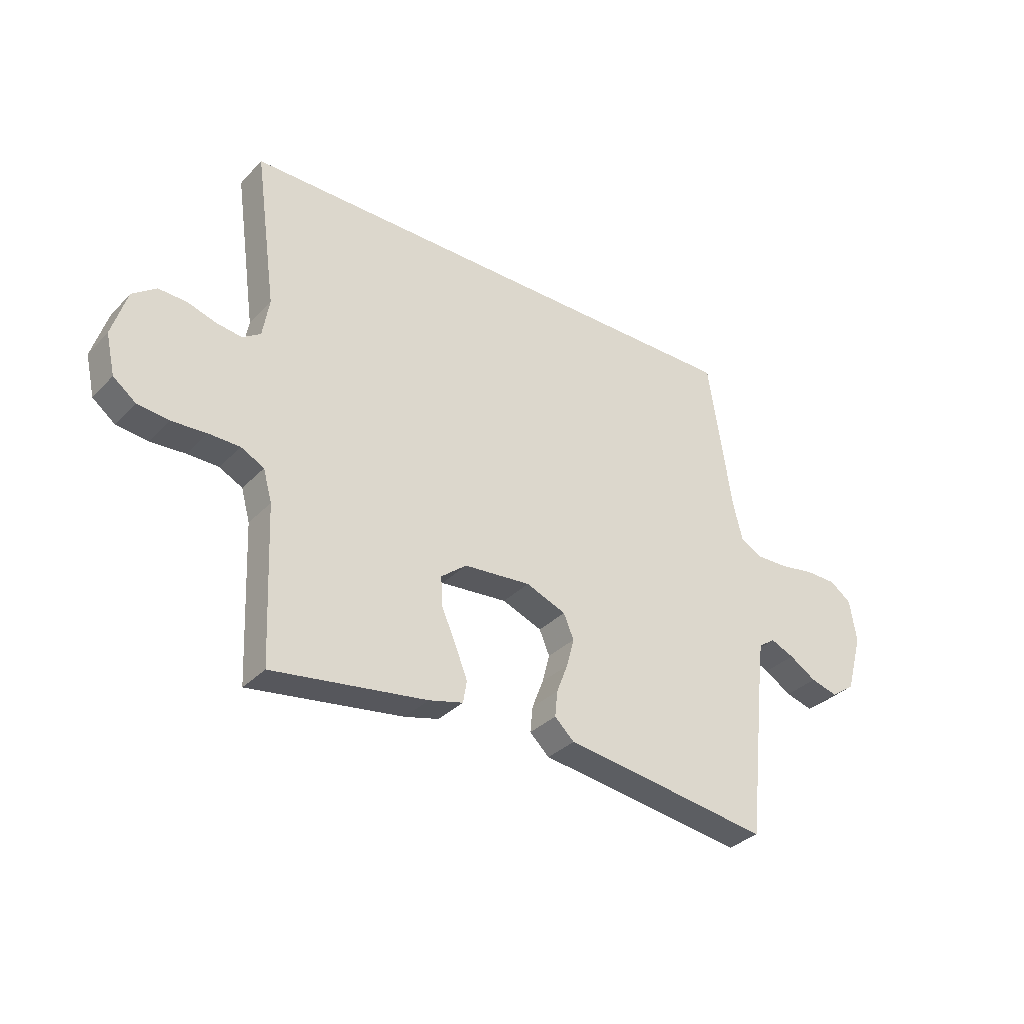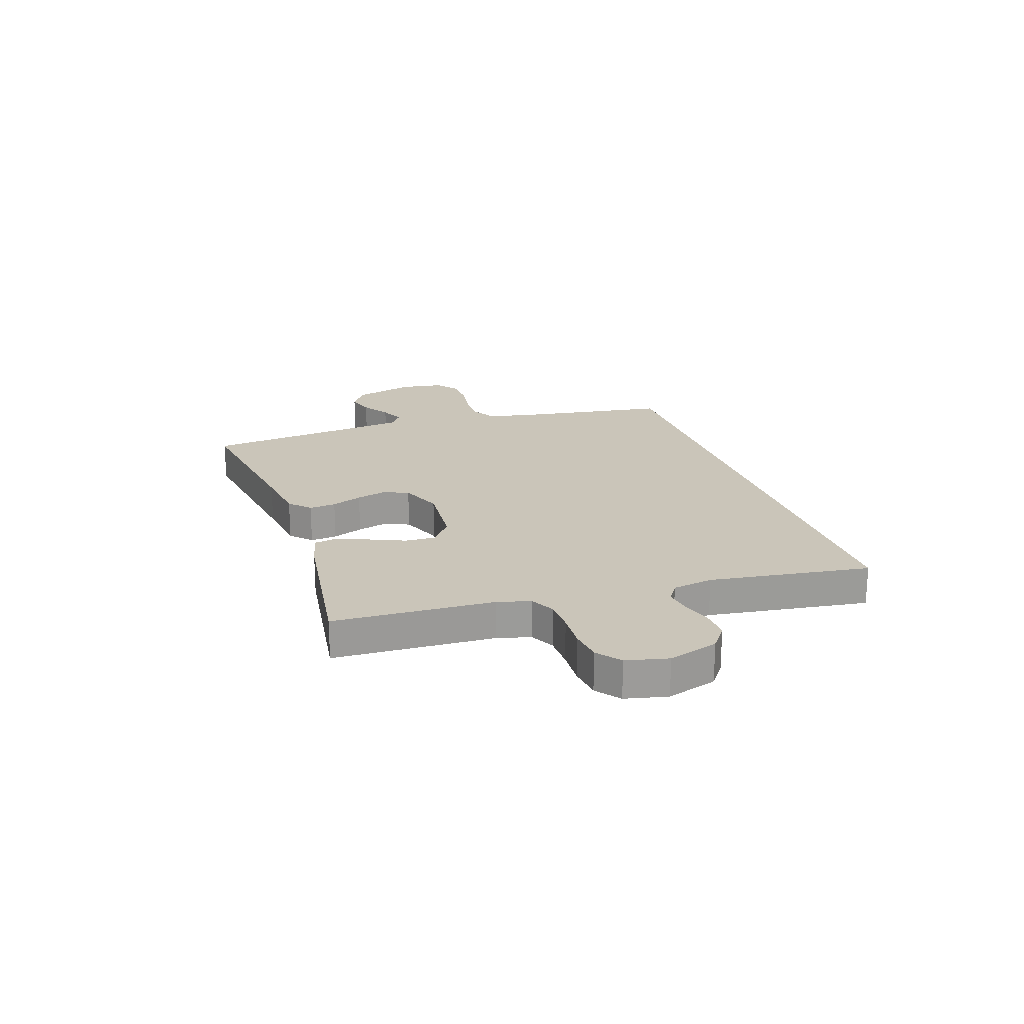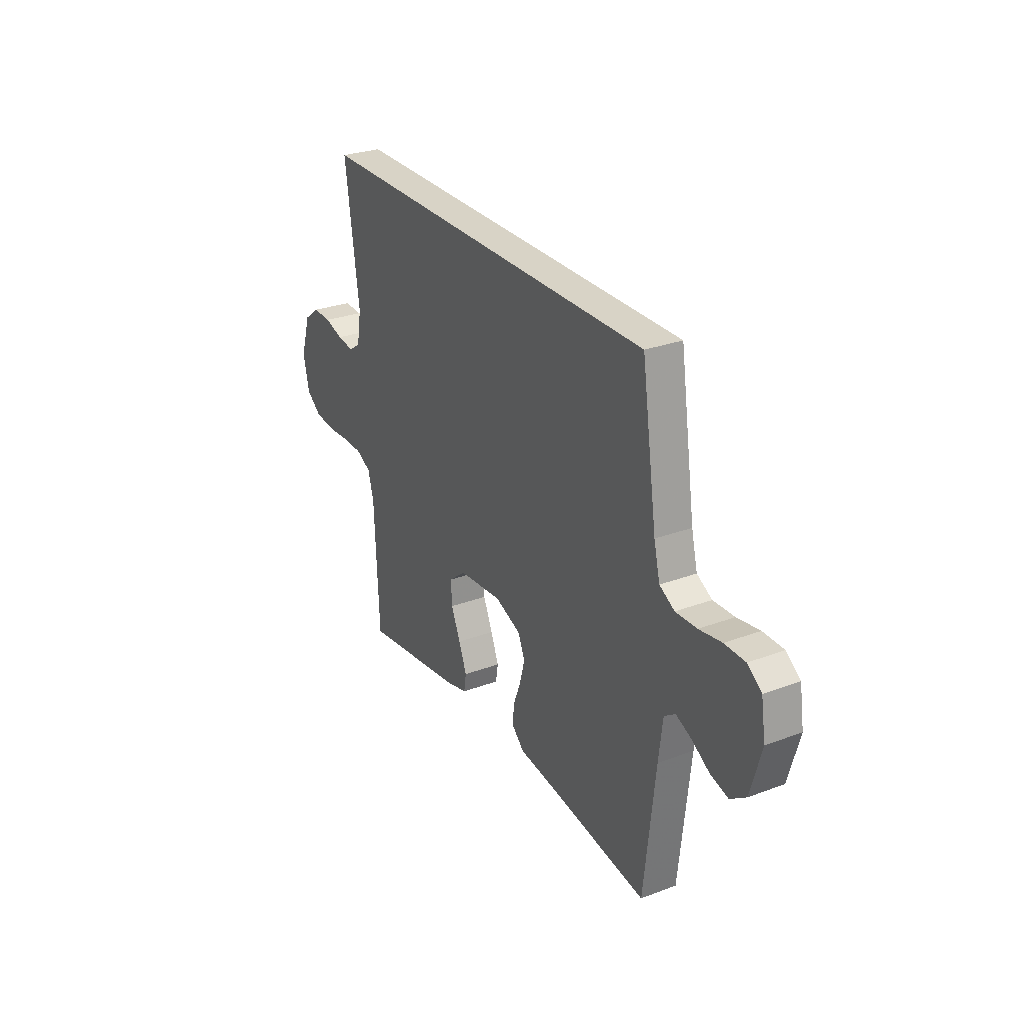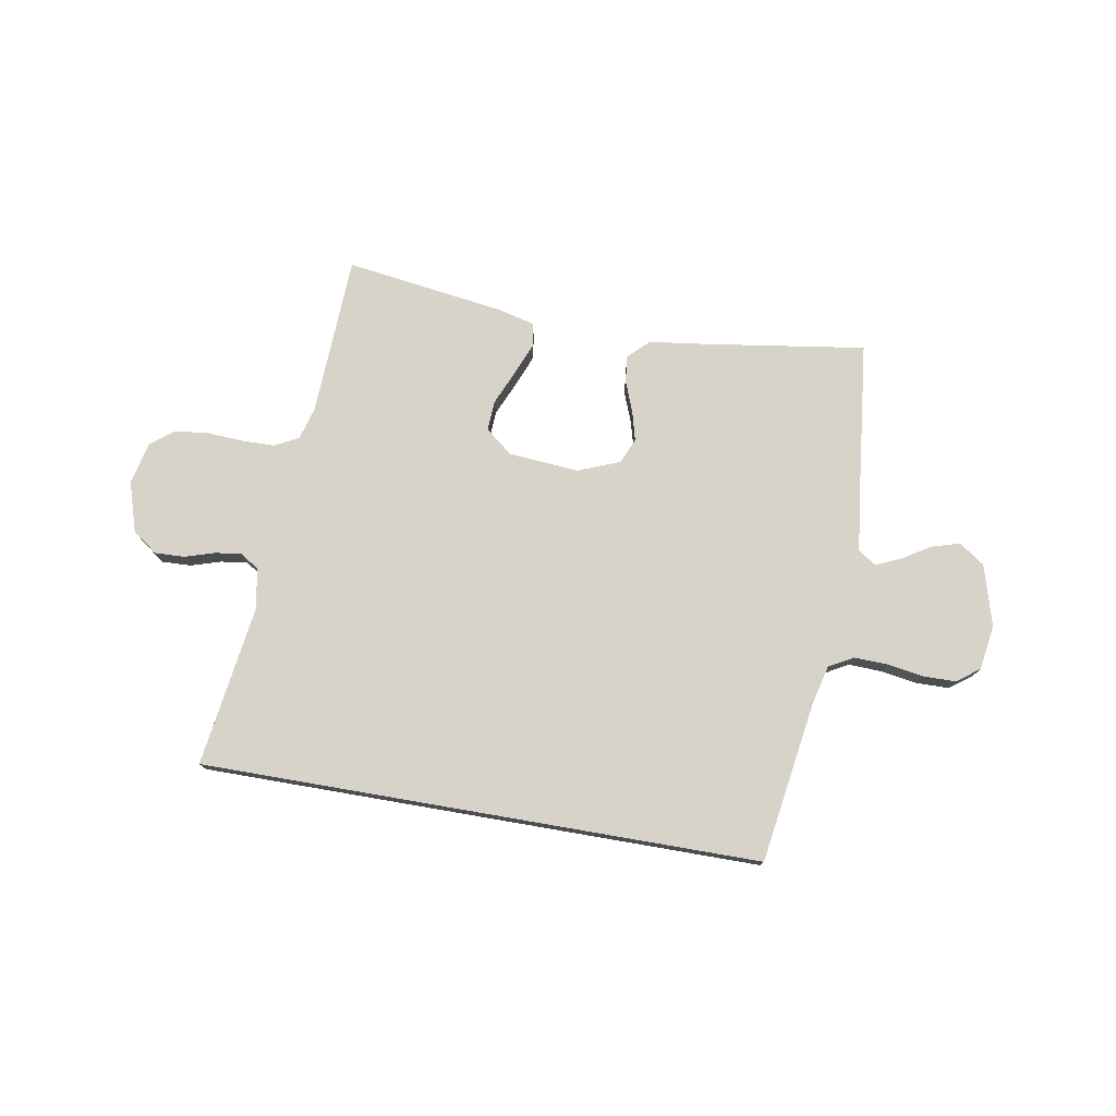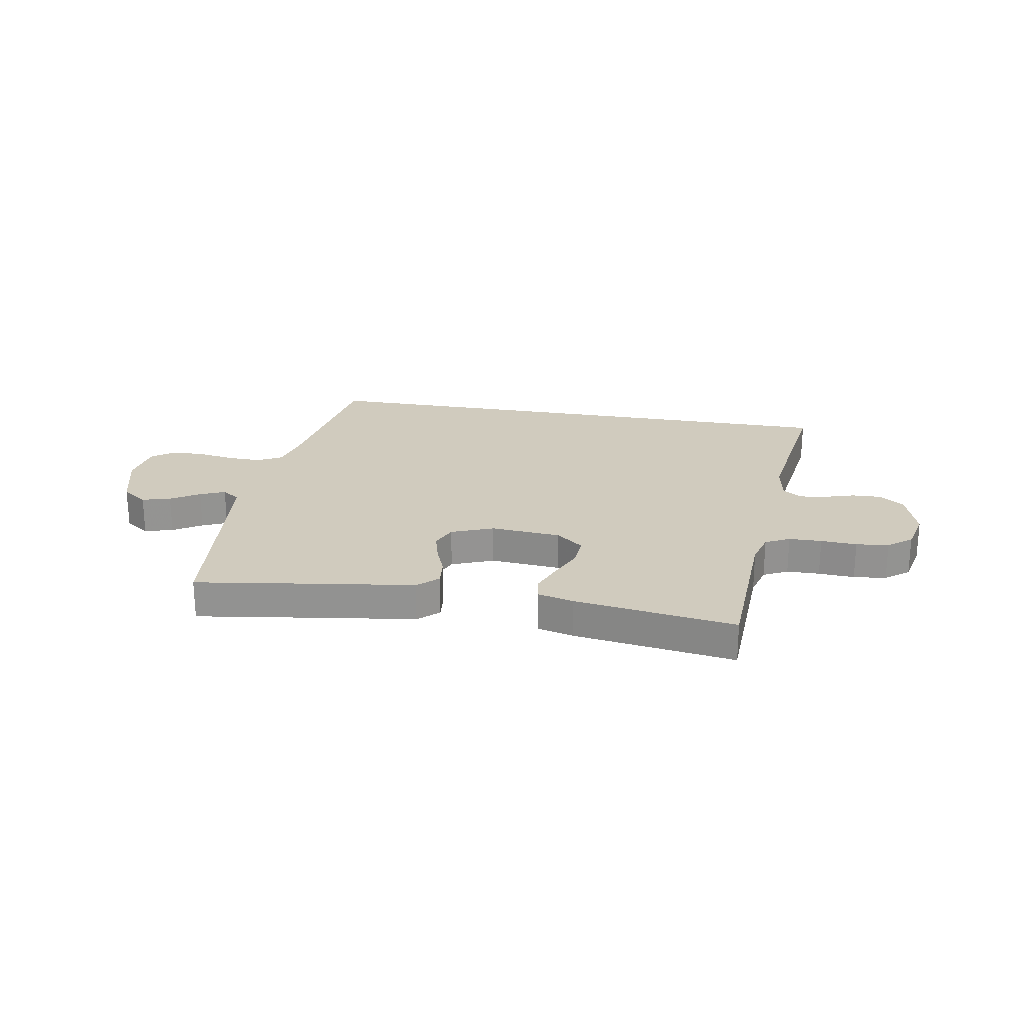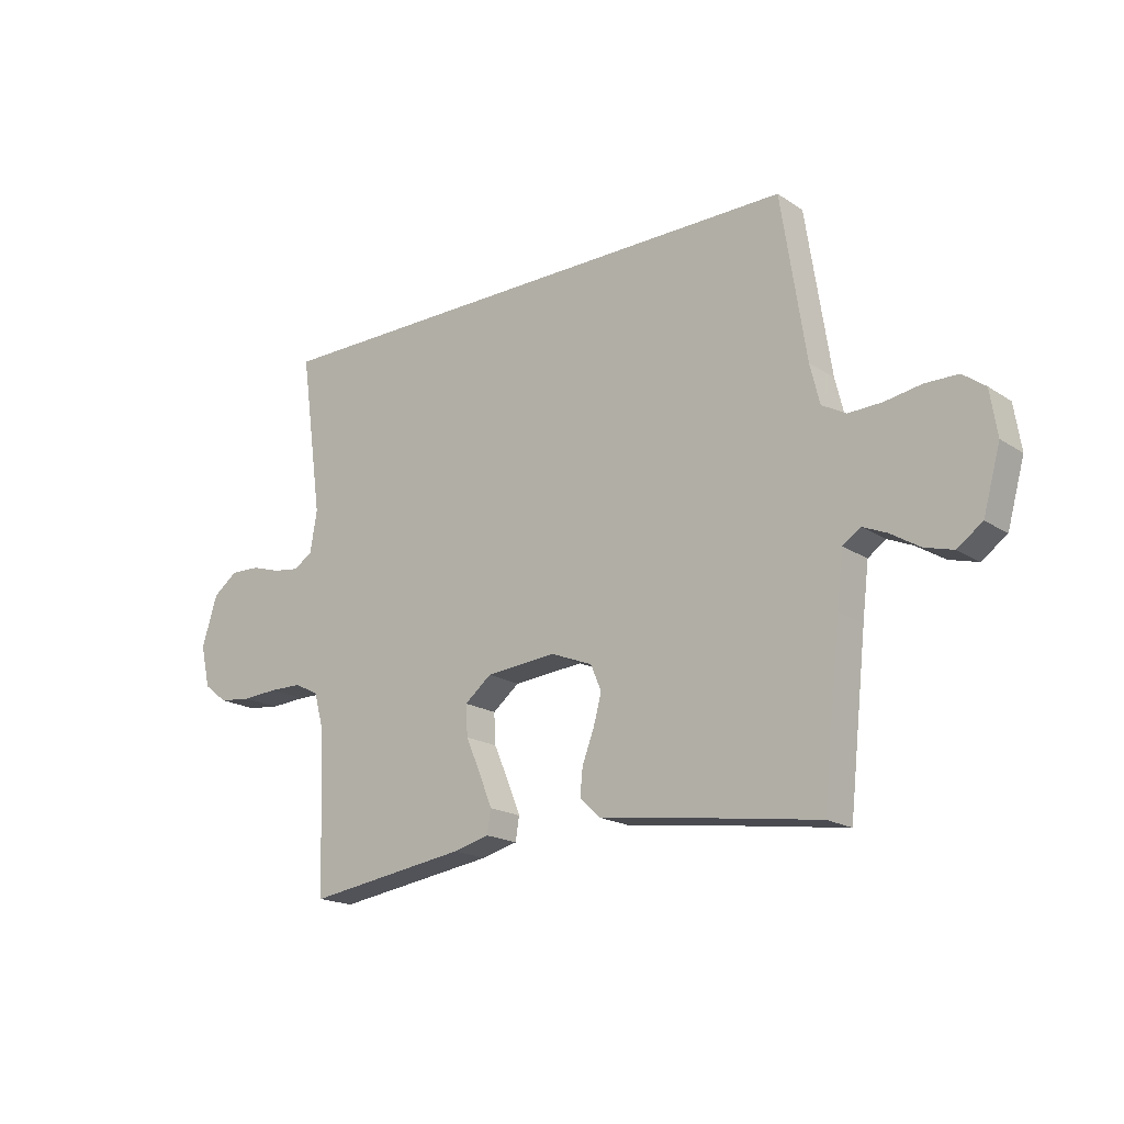
<metadata>
{"format":"obj","ext":"obj","renderer":"f3d","projection":"perspective","resolution":1024,"background":"white","views":[{"elev":-33.6,"azim":-36.3,"up":"+Z"},{"elev":20.7,"azim":-108.7,"up":"+Y"},{"elev":28.2,"azim":60.5,"up":"+Z"},{"elev":76.3,"azim":9.8,"up":"+Y"},{"elev":23.5,"azim":-170.1,"up":"+Y"},{"elev":-18.5,"azim":39.1,"up":"+Z"}]}
</metadata>
<code>
v 0.454 0.07 0.5
v 0.5 0.07 0.2
v 0.518 0.07 0.127
v 0.563 0.07 0.102
v 0.626 0.07 0.104
v 0.693 0.07 0.115
v 0.754 0.07 0.114
v 0.796 0.07 0.083
v 0.809 0.07 0
v 0.777 0.07 -0.114
v 0.73 0.07 -0.147
v 0.677 0.07 -0.132
v 0.624 0.07 -0.099
v 0.578 0.07 -0.079
v 0.545 0.07 -0.102
v 0.533 0.07 -0.2
v 0.5 0.07 -0.5
v 0.2 0.07 -0.456
v 0.094 0.07 -0.442
v 0.056 0.07 -0.406
v 0.061 0.07 -0.356
v 0.083 0.07 -0.299
v 0.098 0.07 -0.243
v 0.078 0.07 -0.196
v 0 0.07 -0.165
v -0.131 0.07 -0.176
v -0.181 0.07 -0.216
v -0.178 0.07 -0.273
v -0.15 0.07 -0.337
v -0.126 0.07 -0.397
v -0.133 0.07 -0.44
v -0.2 0.07 -0.457
v -0.5 0.07 -0.5
v -0.513 0.07 -0.2
v -0.53 0.07 -0.139
v -0.575 0.07 -0.116
v -0.636 0.07 -0.115
v -0.703 0.07 -0.119
v -0.764 0.07 -0.112
v -0.808 0.07 -0.078
v -0.826 0.07 0
v -0.797 0.07 0.093
v -0.751 0.07 0.127
v -0.696 0.07 0.125
v -0.641 0.07 0.108
v -0.591 0.07 0.101
v -0.556 0.07 0.124
v -0.543 0.07 0.2
v -0.585 0.07 0.5
v 0.454 0 0.5
v 0.5 0 0.2
v 0.518 0 0.127
v 0.563 0 0.102
v 0.626 0 0.104
v 0.693 0 0.115
v 0.754 0 0.114
v 0.796 0 0.083
v 0.809 0 0
v 0.777 0 -0.114
v 0.73 0 -0.147
v 0.677 0 -0.132
v 0.624 0 -0.099
v 0.578 0 -0.079
v 0.545 0 -0.102
v 0.533 0 -0.2
v 0.5 0 -0.5
v 0.2 0 -0.456
v 0.094 0 -0.442
v 0.056 0 -0.406
v 0.061 0 -0.356
v 0.083 0 -0.299
v 0.098 0 -0.243
v 0.078 0 -0.196
v 0 0 -0.165
v -0.131 0 -0.176
v -0.181 0 -0.216
v -0.178 0 -0.273
v -0.15 0 -0.337
v -0.126 0 -0.397
v -0.133 0 -0.44
v -0.2 0 -0.457
v -0.5 0 -0.5
v -0.513 0 -0.2
v -0.53 0 -0.139
v -0.575 0 -0.116
v -0.636 0 -0.115
v -0.703 0 -0.119
v -0.764 0 -0.112
v -0.808 0 -0.078
v -0.826 0 0
v -0.797 0 0.093
v -0.751 0 0.127
v -0.696 0 0.125
v -0.641 0 0.108
v -0.591 0 0.101
v -0.556 0 0.124
v -0.543 0 0.2
v -0.585 0 0.5
f 48 49 1 2
f 47 48 2 3
f 46 47 3 4
f 42 43 44 45
f 42 45 46
f 41 42 46 4
f 37 38 39 40
f 36 37 40 41
f 31 32 33 34
f 31 34 35
f 28 29 30 31
f 28 31 35
f 27 28 35 36
f 19 20 21 22
f 18 19 22 23
f 16 17 18 23
f 15 16 23 24
f 10 11 12 13
f 10 13 14
f 9 10 14
f 8 9 14
f 5 6 7 8
f 26 27 36 41
f 25 26 41 4
f 14 15 24 25
f 8 14 25
f 4 5 8 25
f 51 50 98 97
f 52 51 97 96
f 53 52 96 95
f 94 93 92 91
f 95 94 91
f 53 95 91 90
f 89 88 87 86
f 90 89 86 85
f 83 82 81 80
f 84 83 80
f 80 79 78 77
f 84 80 77
f 85 84 77 76
f 71 70 69 68
f 72 71 68 67
f 72 67 66 65
f 73 72 65 64
f 62 61 60 59
f 63 62 59
f 63 59 58
f 63 58 57
f 57 56 55 54
f 90 85 76 75
f 53 90 75 74
f 74 73 64 63
f 74 63 57
f 74 57 54 53
f 1 50 51 2
f 2 51 52 3
f 3 52 53 4
f 4 53 54 5
f 5 54 55 6
f 6 55 56 7
f 7 56 57 8
f 8 57 58 9
f 9 58 59 10
f 10 59 60 11
f 11 60 61 12
f 12 61 62 13
f 13 62 63 14
f 14 63 64 15
f 15 64 65 16
f 16 65 66 17
f 17 66 67 18
f 18 67 68 19
f 19 68 69 20
f 20 69 70 21
f 21 70 71 22
f 22 71 72 23
f 23 72 73 24
f 24 73 74 25
f 25 74 75 26
f 26 75 76 27
f 27 76 77 28
f 28 77 78 29
f 29 78 79 30
f 30 79 80 31
f 31 80 81 32
f 32 81 82 33
f 33 82 83 34
f 34 83 84 35
f 35 84 85 36
f 36 85 86 37
f 37 86 87 38
f 38 87 88 39
f 39 88 89 40
f 40 89 90 41
f 41 90 91 42
f 42 91 92 43
f 43 92 93 44
f 44 93 94 45
f 45 94 95 46
f 46 95 96 47
f 47 96 97 48
f 48 97 98 49
f 49 98 50 1

</code>
